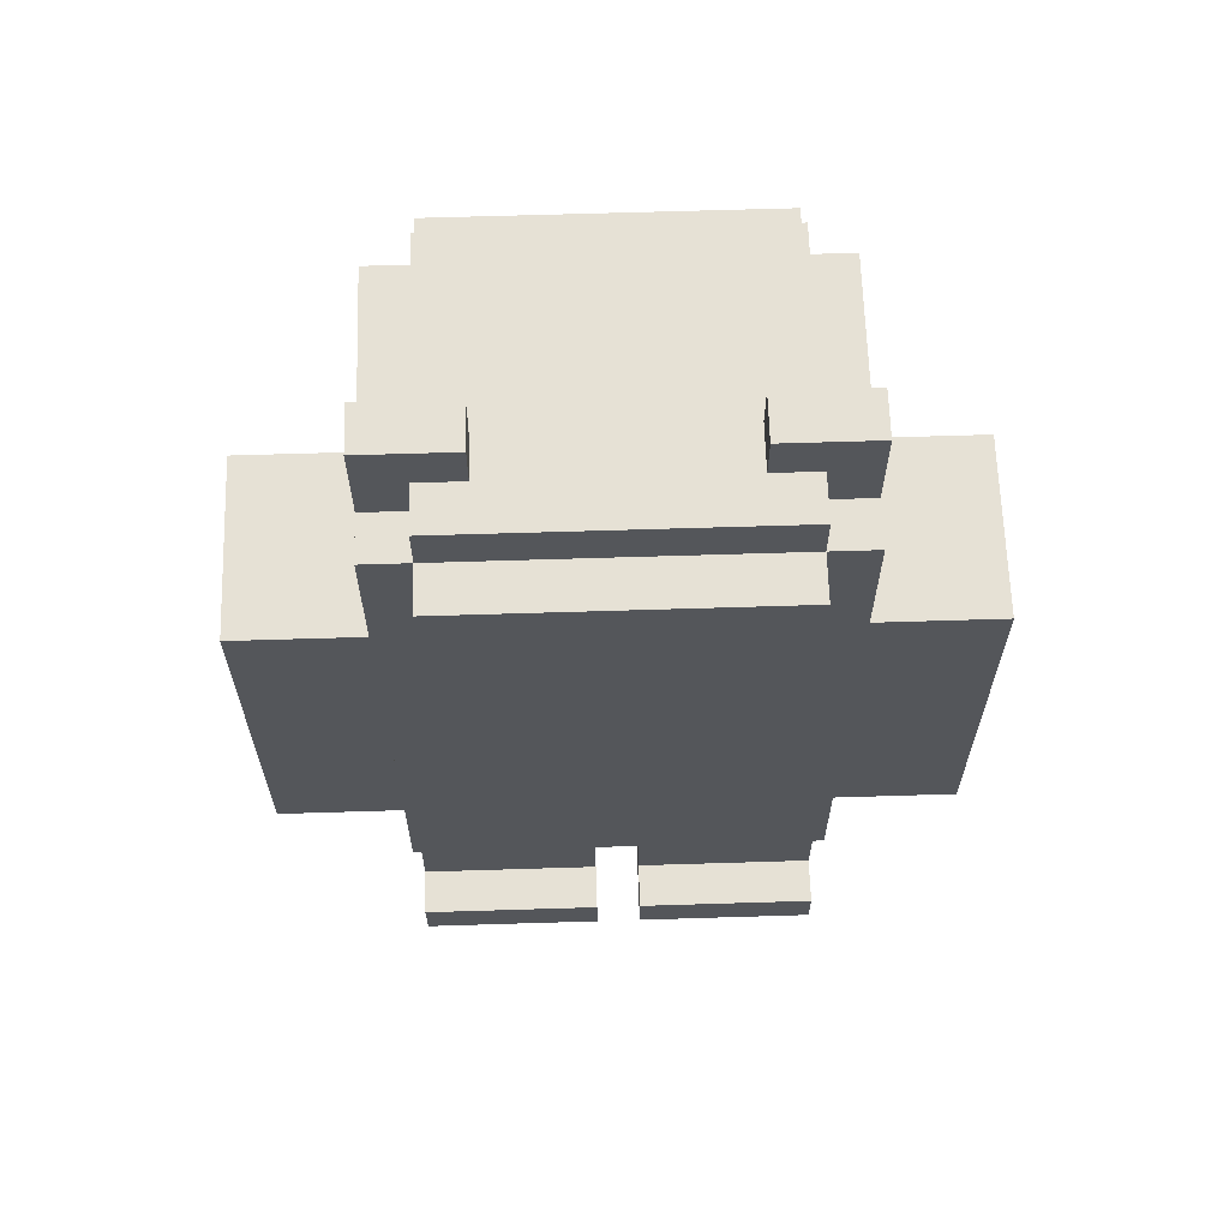
<metadata>
{"format":"obj","ext":"obj","renderer":"f3d","projection":"perspective","resolution":1024,"background":"white","views":[{"elev":64.4,"azim":-1.8,"up":"+Y"}]}
</metadata>
<code>
o
v -0.9 0.5 0.1
v -0.9 0.5 -2.98e-08
v -0.9 0.5 -0.1
v -0.9 0.5 -0.2
v -0.9 0.5 -0.3
v -0.9 0.6 0.1
v -0.9 0.6 -2.98e-08
v -0.9 0.6 -0.1
v -0.9 0.6 -0.2
v -0.9 0.6 -0.3
v -0.9 0.7 0.1
v -0.9 0.7 -0.3
v -0.9 1.2 0.1
v -0.9 1.2 -0.3
v -0.9 1.3 0.1
v -0.9 1.3 -0.3
v -0.9 1.4 0.1
v -0.9 1.4 -0.3
v -0.6 0 0.2
v -0.6 0 -2.98e-08
v -0.6 0 -0.1
v -0.6 0 -0.3
v -0.6 0.1 0.2
v -0.6 0.1 0.1
v -0.6 0.1 -2.98e-08
v -0.6 0.1 -0.1
v -0.6 0.2 0.1
v -0.6 0.2 -2.98e-08
v -0.6 0.5 0.2
v -0.6 0.5 0.1
v -0.6 0.5 -0.3
v -0.6 0.5 -0.4
v -0.6 0.7 0.1
v -0.6 0.7 -0.3
v -0.6 0.8 0.1
v -0.6 0.8 -0.3
v -0.6 0.9 0.2
v -0.6 0.9 0.1
v -0.6 0.9 -0.3
v -0.6 0.9 -0.4
v -0.6 1 0.2
v -0.6 1 0.1
v -0.6 1 -0.3
v -0.6 1 -0.4
v -0.6 1.1 0.1
v -0.6 1.1 -0.3
v -0.6 1.2 0.1
v -0.6 1.2 -0.3
v -0.6 1.4 0.1
v -0.6 1.4 -0.3
v -0.6 1.9 0.2
v -0.6 1.9 0.1
v -0.6 1.9 -2.98e-08
v -0.6 1.9 -0.4
v -0.6 2 0.1
v -0.6 2 -2.98e-08
v -0.6 2.1 0.1
v -0.6 2.1 -2.98e-08
v -0.5 1.3 0.3
v -0.5 1.3 0.2
v -0.5 1.3 -0.4
v -0.5 1.3 -0.5
v -0.5 1.9 0.3
v -0.5 1.9 0.2
v -0.5 1.9 0.1
v -0.5 1.9 -2.98e-08
v -0.5 1.9 -0.4
v -0.5 1.9 -0.5
v -0.5 2 0.2
v -0.5 2 0.1
v -0.5 2 -2.98e-08
v -0.5 2 -0.4
v -0.1 0 0.2
v -0.1 0 -2.98e-08
v -0.1 0 -0.1
v -0.1 0 -0.3
v -0.1 0.1 0.2
v -0.1 0.1 0.1
v -0.1 0.1 -2.98e-08
v -0.1 0.1 -0.1
v -0.1 0.2 0.1
v -0.1 0.2 -2.98e-08
v -0.1 0.5 0.1
v -0.1 0.5 -0.3
v 0.1 2 0.1
v 0.1 2 -2.98e-08
v 0.1 2.1 0.1
v 0.1 2.1 -2.98e-08
v -0.4 2 0.1
v -0.4 2 -2.98e-08
v -0.4 2.1 0.1
v -0.4 2.1 -2.98e-08
v -0.2 0 0.2
v -0.2 0 0.1
v -0.2 0 -2.98e-08
v -0.2 0 -0.1
v -0.2 0 -0.3
v -0.2 0.1 0.2
v -0.2 0.1 0.1
v -0.2 0.1 -2.98e-08
v -0.2 0.1 -0.1
v -0.2 0.2 0.1
v -0.2 0.2 -2.98e-08
v -0.2 0.5 0.1
v -0.2 0.5 -0.3
v 0.2 1.3 0.3
v 0.2 1.3 0.2
v 0.2 1.3 -0.4
v 0.2 1.3 -0.5
v 0.2 1.9 0.3
v 0.2 1.9 0.2
v 0.2 1.9 0.1
v 0.2 1.9 -2.98e-08
v 0.2 1.9 -0.4
v 0.2 1.9 -0.5
v 0.2 2 0.2
v 0.2 2 0.1
v 0.2 2 -2.98e-08
v 0.2 2 -0.4
v 0.3 0 0.2
v 0.3 0 0.1
v 0.3 0 -2.98e-08
v 0.3 0 -0.1
v 0.3 0 -0.3
v 0.3 0.1 0.2
v 0.3 0.1 0.1
v 0.3 0.1 -2.98e-08
v 0.3 0.1 -0.1
v 0.3 0.2 0.1
v 0.3 0.2 -2.98e-08
v 0.3 0.5 0.2
v 0.3 0.5 0.1
v 0.3 0.5 -0.3
v 0.3 0.5 -0.4
v 0.3 0.7 0.1
v 0.3 0.7 -0.3
v 0.3 0.8 0.1
v 0.3 0.8 -0.3
v 0.3 1.1 0.1
v 0.3 1.1 -0.3
v 0.3 1.2 0.2
v 0.3 1.2 0.1
v 0.3 1.2 -0.3
v 0.3 1.2 -0.4
v 0.3 1.3 0.2
v 0.3 1.3 0.1
v 0.3 1.3 -0.3
v 0.3 1.3 -0.4
v 0.3 1.4 0.1
v 0.3 1.4 -0.3
v 0.3 1.9 0.2
v 0.3 1.9 0.1
v 0.3 1.9 -2.98e-08
v 0.3 1.9 -0.4
v 0.3 2 0.1
v 0.3 2 -2.98e-08
v 0.3 2.1 0.1
v 0.3 2.1 -2.98e-08
v 0.6 0.5 0.1
v 0.6 0.5 -2.98e-08
v 0.6 0.5 -0.1
v 0.6 0.5 -0.2
v 0.6 0.5 -0.3
v 0.6 0.6 0.1
v 0.6 0.6 -2.98e-08
v 0.6 0.6 -0.1
v 0.6 0.6 -0.2
v 0.6 0.6 -0.3
v 0.6 0.7 0.1
v 0.6 0.7 -0.3
v 0.6 1.2 0.1
v 0.6 1.2 -0.3
v 0.6 1.3 0.1
v 0.6 1.3 -0.3
v 0.6 1.4 0.1
v 0.6 1.4 -0.3
v -0.5 1.3 0.3
v -0.5 1.9 0.3
v -0.3 1.6 0.3
v -0.3 1.8 0.3
v -0.2 1.6 0.3
v -0.2 1.8 0.3
v -0.1 1.6 0.3
v -0.1 1.8 0.3
v 0 1.6 0.3
v 0 1.8 0.3
v 0.2 1.3 0.3
v 0.2 1.9 0.3
v -0.6 0 0.2
v -0.6 0.1 0.2
v -0.6 0.5 0.2
v -0.6 0.9 0.2
v -0.6 1 0.2
v -0.6 1.9 0.2
v -0.5 0 0.2
v -0.5 0.1 0.2
v -0.5 0.8 0.2
v -0.5 0.9 0.2
v -0.5 1 0.2
v -0.5 1.3 0.2
v -0.5 1.9 0.2
v -0.5 2 0.2
v -0.4 0 0.2
v -0.4 0.1 0.2
v -0.3 0 0.2
v -0.3 0.1 0.2
v -0.2 0 0.2
v -0.2 0.1 0.2
v -0.2 0.8 0.2
v -0.2 0.9 0.2
v -0.2 1 0.2
v -0.1 0 0.2
v -0.1 0.1 0.2
v -0.1 0.9 0.2
v -0.1 1 0.2
v -0.1 1.1 0.2
v 0 0 0.2
v 0 0.1 0.2
v 0 1 0.2
v 0 1.1 0.2
v 0 1.2 0.2
v 0.1 0 0.2
v 0.1 0.1 0.2
v 0.2 0 0.2
v 0.2 0.1 0.2
v 0.2 1.1 0.2
v 0.2 1.2 0.2
v 0.2 1.3 0.2
v 0.2 1.9 0.2
v 0.2 2 0.2
v 0.3 0 0.2
v 0.3 0.1 0.2
v 0.3 0.5 0.2
v 0.3 1.2 0.2
v 0.3 1.3 0.2
v 0.3 1.9 0.2
v -0.9 0.5 0.1
v -0.9 0.6 0.1
v -0.9 0.7 0.1
v -0.9 1.2 0.1
v -0.9 1.3 0.1
v -0.9 1.4 0.1
v -0.8 0.5 0.1
v -0.8 0.6 0.1
v -0.8 0.7 0.1
v -0.8 0.8 0.1
v -0.8 1.1 0.1
v -0.8 1.2 0.1
v -0.8 1.3 0.1
v -0.7 0.5 0.1
v -0.7 0.6 0.1
v -0.6 0.1 0.1
v -0.6 0.2 0.1
v -0.6 0.5 0.1
v -0.6 0.7 0.1
v -0.6 0.8 0.1
v -0.6 0.9 0.1
v -0.6 1 0.1
v -0.6 1.1 0.1
v -0.6 1.2 0.1
v -0.6 1.4 0.1
v -0.6 1.9 0.1
v -0.6 2 0.1
v -0.6 2.1 0.1
v -0.5 0.1 0.1
v -0.5 1.9 0.1
v -0.5 2 0.1
v -0.5 2.1 0.1
v -0.4 0.1 0.1
v -0.4 2 0.1
v -0.4 2.1 0.1
v -0.3 0.1 0.1
v -0.2 0.1 0.1
v -0.2 0.2 0.1
v -0.2 0.5 0.1
v -0.1 0.1 0.1
v -0.1 0.2 0.1
v -0.1 0.5 0.1
v 0 0.1 0.1
v 0.1 0.1 0.1
v 0.1 2 0.1
v 0.1 2.1 0.1
v 0.2 0.1 0.1
v 0.2 1.9 0.1
v 0.2 2 0.1
v 0.2 2.1 0.1
v 0.3 0.1 0.1
v 0.3 0.2 0.1
v 0.3 0.5 0.1
v 0.3 0.7 0.1
v 0.3 0.8 0.1
v 0.3 1.1 0.1
v 0.3 1.2 0.1
v 0.3 1.3 0.1
v 0.3 1.4 0.1
v 0.3 1.9 0.1
v 0.3 2 0.1
v 0.3 2.1 0.1
v 0.4 0.5 0.1
v 0.4 0.6 0.1
v 0.5 0.5 0.1
v 0.5 0.6 0.1
v 0.5 0.7 0.1
v 0.5 0.8 0.1
v 0.5 1.1 0.1
v 0.5 1.2 0.1
v 0.5 1.3 0.1
v 0.6 0.5 0.1
v 0.6 0.6 0.1
v 0.6 0.7 0.1
v 0.6 1.2 0.1
v 0.6 1.3 0.1
v 0.6 1.4 0.1
v -0.6 1.9 -2.98e-08
v -0.6 2 -2.98e-08
v -0.6 2.1 -2.98e-08
v -0.5 1.9 -2.98e-08
v -0.5 2 -2.98e-08
v -0.5 2.1 -2.98e-08
v -0.4 2 -2.98e-08
v -0.4 2.1 -2.98e-08
v 0.1 2 -2.98e-08
v 0.1 2.1 -2.98e-08
v 0.2 1.9 -2.98e-08
v 0.2 2 -2.98e-08
v 0.2 2.1 -2.98e-08
v 0.3 1.9 -2.98e-08
v 0.3 2 -2.98e-08
v 0.3 2.1 -2.98e-08
v -0.9 0.5 -0.3
v -0.9 0.6 -0.3
v -0.9 0.7 -0.3
v -0.9 1.2 -0.3
v -0.9 1.3 -0.3
v -0.9 1.4 -0.3
v -0.8 0.5 -0.3
v -0.8 0.6 -0.3
v -0.8 0.7 -0.3
v -0.8 0.8 -0.3
v -0.8 1.1 -0.3
v -0.8 1.2 -0.3
v -0.8 1.3 -0.3
v -0.6 0 -0.3
v -0.6 0.5 -0.3
v -0.6 0.7 -0.3
v -0.6 0.8 -0.3
v -0.6 0.9 -0.3
v -0.6 1 -0.3
v -0.6 1.1 -0.3
v -0.6 1.2 -0.3
v -0.6 1.4 -0.3
v -0.2 0 -0.3
v -0.2 0.5 -0.3
v -0.1 0 -0.3
v -0.1 0.5 -0.3
v 0.3 0 -0.3
v 0.3 0.5 -0.3
v 0.3 0.7 -0.3
v 0.3 0.8 -0.3
v 0.3 1.1 -0.3
v 0.3 1.2 -0.3
v 0.3 1.3 -0.3
v 0.3 1.4 -0.3
v 0.5 0.5 -0.3
v 0.5 0.6 -0.3
v 0.5 0.7 -0.3
v 0.5 0.8 -0.3
v 0.5 1.1 -0.3
v 0.5 1.2 -0.3
v 0.5 1.3 -0.3
v 0.6 0.5 -0.3
v 0.6 0.6 -0.3
v 0.6 0.7 -0.3
v 0.6 1.2 -0.3
v 0.6 1.3 -0.3
v 0.6 1.4 -0.3
v -0.6 0.5 -0.4
v -0.6 0.9 -0.4
v -0.6 1 -0.4
v -0.6 1.9 -0.4
v -0.5 0.8 -0.4
v -0.5 0.9 -0.4
v -0.5 1 -0.4
v -0.5 1.3 -0.4
v -0.5 1.9 -0.4
v -0.5 2 -0.4
v -0.2 0.8 -0.4
v -0.2 0.9 -0.4
v -0.2 1 -0.4
v -0.1 0.9 -0.4
v -0.1 1 -0.4
v -0.1 1.1 -0.4
v 0 1 -0.4
v 0 1.1 -0.4
v 0 1.2 -0.4
v 0.2 1.1 -0.4
v 0.2 1.2 -0.4
v 0.2 1.3 -0.4
v 0.2 1.9 -0.4
v 0.2 2 -0.4
v 0.3 0.5 -0.4
v 0.3 1.2 -0.4
v 0.3 1.3 -0.4
v 0.3 1.9 -0.4
v -0.5 1.3 -0.5
v -0.5 1.9 -0.5
v 0.2 1.3 -0.5
v 0.2 1.9 -0.5
v -0.6 0 0.2
v -0.5 0 0.2
v -0.4 0 0.2
v -0.3 0 0.2
v -0.2 0 0.2
v -0.1 0 0.2
v 0 0 0.2
v 0.1 0 0.2
v 0.2 0 0.2
v 0.3 0 0.2
v -0.5 0 0.1
v -0.4 0 0.1
v -0.3 0 0.1
v -0.2 0 0.1
v 0 0 0.1
v 0.1 0 0.1
v 0.2 0 0.1
v 0.3 0 0.1
v -0.6 0 -2.98e-08
v -0.2 0 -2.98e-08
v -0.1 0 -2.98e-08
v 0.3 0 -2.98e-08
v -0.6 0 -0.1
v -0.2 0 -0.1
v -0.1 0 -0.1
v 0.3 0 -0.1
v -0.6 0 -0.3
v -0.2 0 -0.3
v -0.1 0 -0.3
v 0.3 0 -0.3
v -0.6 0.5 0.2
v 0.3 0.5 0.2
v -0.9 0.5 0.1
v -0.8 0.5 0.1
v -0.7 0.5 0.1
v -0.6 0.5 0.1
v -0.2 0.5 0.1
v -0.1 0.5 0.1
v 0.3 0.5 0.1
v 0.4 0.5 0.1
v 0.5 0.5 0.1
v 0.6 0.5 0.1
v -0.9 0.5 -2.98e-08
v -0.8 0.5 -2.98e-08
v -0.7 0.5 -2.98e-08
v 0.4 0.5 -2.98e-08
v 0.5 0.5 -2.98e-08
v 0.6 0.5 -2.98e-08
v -0.9 0.5 -0.1
v -0.8 0.5 -0.1
v 0.5 0.5 -0.1
v 0.6 0.5 -0.1
v -0.9 0.5 -0.2
v -0.8 0.5 -0.2
v 0.5 0.5 -0.2
v 0.6 0.5 -0.2
v -0.9 0.5 -0.3
v -0.8 0.5 -0.3
v -0.6 0.5 -0.3
v -0.2 0.5 -0.3
v -0.1 0.5 -0.3
v 0.3 0.5 -0.3
v 0.5 0.5 -0.3
v 0.6 0.5 -0.3
v -0.6 0.5 -0.4
v 0.3 0.5 -0.4
v -0.5 1.3 0.3
v 0.2 1.3 0.3
v -0.5 1.3 0.2
v 0.2 1.3 0.2
v -0.5 1.3 -0.4
v 0.2 1.3 -0.4
v -0.5 1.3 -0.5
v 0.2 1.3 -0.5
v -0.6 0.1 0.2
v -0.5 0.1 0.2
v -0.4 0.1 0.2
v -0.3 0.1 0.2
v -0.2 0.1 0.2
v -0.1 0.1 0.2
v 0 0.1 0.2
v 0.1 0.1 0.2
v 0.2 0.1 0.2
v 0.3 0.1 0.2
v -0.6 0.1 0.1
v -0.5 0.1 0.1
v -0.4 0.1 0.1
v -0.3 0.1 0.1
v -0.2 0.1 0.1
v -0.1 0.1 0.1
v 0 0.1 0.1
v 0.1 0.1 0.1
v 0.2 0.1 0.1
v 0.3 0.1 0.1
v -0.9 1.4 0.1
v -0.6 1.4 0.1
v 0.3 1.4 0.1
v 0.6 1.4 0.1
v -0.9 1.4 -0.3
v -0.6 1.4 -0.3
v 0.3 1.4 -0.3
v 0.6 1.4 -0.3
v -0.5 1.9 0.3
v 0.2 1.9 0.3
v -0.6 1.9 0.2
v -0.5 1.9 0.2
v 0.2 1.9 0.2
v 0.3 1.9 0.2
v -0.6 1.9 0.1
v -0.5 1.9 0.1
v 0.2 1.9 0.1
v 0.3 1.9 0.1
v -0.6 1.9 -2.98e-08
v -0.5 1.9 -2.98e-08
v 0.2 1.9 -2.98e-08
v 0.3 1.9 -2.98e-08
v -0.6 1.9 -0.4
v -0.5 1.9 -0.4
v 0.2 1.9 -0.4
v 0.3 1.9 -0.4
v -0.5 1.9 -0.5
v 0.2 1.9 -0.5
v -0.5 2 0.2
v 0.2 2 0.2
v -0.5 2 0.1
v -0.4 2 0.1
v 0.1 2 0.1
v 0.2 2 0.1
v -0.5 2 -2.98e-08
v -0.4 2 -2.98e-08
v 0.1 2 -2.98e-08
v 0.2 2 -2.98e-08
v -0.5 2 -0.4
v 0.2 2 -0.4
v -0.6 2.1 0.1
v -0.5 2.1 0.1
v -0.4 2.1 0.1
v 0.1 2.1 0.1
v 0.2 2.1 0.1
v 0.3 2.1 0.1
v -0.6 2.1 -2.98e-08
v -0.5 2.1 -2.98e-08
v -0.4 2.1 -2.98e-08
v 0.1 2.1 -2.98e-08
v 0.2 2.1 -2.98e-08
v 0.3 2.1 -2.98e-08
f 6 2 1
f 7 3 2
f 7 2 6
f 8 4 3
f 8 3 7
f 9 5 4
f 9 4 8
f 10 5 9
f 11 8 7
f 11 7 6
f 11 10 9
f 11 9 8
f 12 10 11
f 13 12 11
f 14 12 13
f 15 14 13
f 16 14 15
f 17 16 15
f 18 16 17
f 23 20 19
f 24 20 23
f 25 21 20
f 25 20 24
f 26 22 21
f 26 21 25
f 27 25 24
f 28 26 25
f 28 25 27
f 30 28 27
f 31 22 26
f 31 26 28
f 31 28 30
f 33 30 29
f 34 32 31
f 35 33 29
f 36 32 34
f 37 35 29
f 38 35 37
f 39 32 36
f 40 32 39
f 41 38 37
f 42 38 41
f 43 40 39
f 44 40 43
f 45 42 41
f 46 44 43
f 47 45 41
f 48 44 46
f 49 47 41
f 50 44 48
f 51 49 41
f 51 50 49
f 52 50 51
f 53 50 52
f 54 44 50
f 54 50 53
f 55 53 52
f 56 53 55
f 57 56 55
f 58 56 57
f 63 60 59
f 64 60 63
f 67 62 61
f 68 62 67
f 69 65 64
f 70 65 69
f 71 67 66
f 72 67 71
f 77 74 73
f 78 74 77
f 79 75 74
f 79 74 78
f 80 76 75
f 80 75 79
f 81 79 78
f 82 80 79
f 82 79 81
f 83 82 81
f 84 76 80
f 84 82 83
f 84 80 82
f 87 86 85
f 88 86 87
f 89 90 91
f 91 90 92
f 93 94 98
f 94 95 99
f 98 94 99
f 95 96 100
f 99 95 100
f 96 97 101
f 100 96 101
f 99 100 102
f 100 101 103
f 102 100 103
f 102 103 104
f 101 97 105
f 104 103 105
f 103 101 105
f 106 107 110
f 110 107 111
f 108 109 114
f 114 109 115
f 111 112 116
f 116 112 117
f 113 114 118
f 118 114 119
f 120 121 125
f 121 122 126
f 125 121 126
f 122 123 127
f 126 122 127
f 123 124 128
f 127 123 128
f 126 127 129
f 127 128 130
f 129 127 130
f 129 130 132
f 128 124 133
f 130 128 133
f 132 130 133
f 131 132 135
f 133 134 136
f 131 135 137
f 136 134 138
f 131 137 139
f 138 134 140
f 131 139 141
f 141 139 142
f 140 134 143
f 143 134 144
f 141 142 145
f 145 142 146
f 143 144 147
f 147 144 148
f 145 146 149
f 147 148 150
f 145 149 151
f 149 150 151
f 151 150 152
f 152 150 153
f 150 148 154
f 153 150 154
f 152 153 155
f 155 153 156
f 155 156 157
f 157 156 158
f 159 160 164
f 160 161 165
f 164 160 165
f 161 162 166
f 165 161 166
f 162 163 167
f 166 162 167
f 167 163 168
f 165 166 169
f 164 165 169
f 167 168 169
f 166 167 169
f 169 168 170
f 169 170 171
f 171 170 172
f 171 172 173
f 173 172 174
f 173 174 175
f 175 174 176
f 179 178 177
f 180 178 179
f 181 179 177
f 181 180 179
f 182 178 180
f 182 180 181
f 183 181 177
f 183 182 181
f 184 178 182
f 184 182 183
f 185 183 177
f 185 184 183
f 186 178 184
f 186 184 185
f 187 185 177
f 187 186 185
f 188 178 186
f 188 186 187
f 195 190 189
f 196 190 195
f 197 192 191
f 198 193 192
f 198 192 197
f 199 194 193
f 199 193 198
f 200 194 199
f 201 194 200
f 203 196 195
f 204 196 203
f 205 204 203
f 206 204 205
f 207 206 205
f 208 206 207
f 209 198 197
f 209 197 191
f 210 199 198
f 210 198 209
f 210 200 199
f 211 200 210
f 214 210 209
f 214 211 210
f 215 200 211
f 215 211 214
f 216 200 215
f 217 213 212
f 218 213 217
f 219 215 214
f 219 216 215
f 220 200 216
f 220 216 219
f 221 200 220
f 222 218 217
f 223 218 222
f 224 223 222
f 225 223 224
f 226 220 219
f 226 221 220
f 227 200 221
f 227 221 226
f 228 200 227
f 229 202 201
f 230 202 229
f 231 225 224
f 232 225 231
f 233 214 209
f 233 209 191
f 233 219 214
f 233 226 219
f 233 227 226
f 234 228 227
f 234 227 233
f 235 229 228
f 235 228 234
f 236 229 235
f 243 238 237
f 244 239 238
f 244 238 243
f 245 240 239
f 245 239 244
f 246 240 245
f 247 240 246
f 248 241 240
f 248 240 247
f 249 242 241
f 249 241 248
f 250 244 243
f 251 245 244
f 251 244 250
f 254 251 250
f 255 246 245
f 255 245 251
f 255 251 254
f 256 247 246
f 256 246 255
f 257 247 256
f 258 247 257
f 259 248 247
f 259 247 258
f 260 249 248
f 260 248 259
f 261 242 249
f 261 249 260
f 265 253 252
f 266 263 262
f 267 264 263
f 267 263 266
f 268 264 267
f 269 253 265
f 270 268 267
f 271 268 270
f 272 253 269
f 273 253 272
f 274 254 253
f 274 253 273
f 275 254 274
f 279 277 276
f 280 277 279
f 283 277 280
f 285 282 281
f 286 282 285
f 287 277 283
f 288 278 277
f 288 277 287
f 289 278 288
f 296 285 284
f 297 286 285
f 297 285 296
f 298 286 297
f 299 290 289
f 300 290 299
f 301 300 299
f 302 290 300
f 302 300 301
f 303 291 290
f 303 290 302
f 304 292 291
f 304 291 303
f 305 293 292
f 305 292 304
f 306 295 294
f 306 293 305
f 306 294 293
f 307 295 306
f 308 302 301
f 309 303 302
f 309 302 308
f 310 305 304
f 310 303 309
f 310 304 303
f 310 306 305
f 311 307 306
f 311 306 310
f 312 295 307
f 312 307 311
f 313 295 312
f 314 315 317
f 315 316 318
f 317 315 318
f 318 316 319
f 318 319 320
f 320 319 321
f 322 323 325
f 325 323 326
f 324 325 327
f 325 326 328
f 327 325 328
f 328 326 329
f 330 331 336
f 331 332 337
f 336 331 337
f 332 333 338
f 337 332 338
f 338 333 339
f 339 333 340
f 333 334 341
f 340 333 341
f 334 335 342
f 341 334 342
f 336 337 344
f 337 338 344
f 338 339 345
f 344 338 345
f 339 340 346
f 345 339 346
f 346 340 347
f 347 340 348
f 340 341 349
f 348 340 349
f 341 342 350
f 349 341 350
f 342 335 351
f 350 342 351
f 343 344 352
f 352 344 353
f 354 355 356
f 356 355 357
f 357 358 364
f 364 358 365
f 358 359 366
f 365 358 366
f 359 360 367
f 366 359 367
f 360 361 368
f 367 360 368
f 362 363 369
f 368 361 369
f 361 362 369
f 369 363 370
f 364 365 371
f 365 366 372
f 371 365 372
f 367 368 373
f 372 366 373
f 366 367 373
f 368 369 373
f 369 370 374
f 373 369 374
f 370 363 375
f 374 370 375
f 375 363 376
f 377 378 381
f 378 379 382
f 381 378 382
f 379 380 383
f 382 379 383
f 383 380 384
f 384 380 385
f 381 382 387
f 377 381 387
f 383 384 388
f 387 382 388
f 382 383 388
f 388 384 389
f 387 388 390
f 388 389 390
f 389 384 391
f 390 389 391
f 391 384 392
f 390 391 393
f 391 392 393
f 392 384 394
f 393 392 394
f 394 384 395
f 393 394 396
f 394 395 396
f 395 384 397
f 396 395 397
f 397 384 398
f 385 386 399
f 399 386 400
f 377 387 401
f 387 390 401
f 390 393 401
f 393 396 401
f 396 397 401
f 397 398 402
f 401 397 402
f 398 399 403
f 402 398 403
f 403 399 404
f 405 406 407
f 407 406 408
f 419 410 409
f 419 411 410
f 420 412 411
f 420 411 419
f 421 413 412
f 421 412 420
f 422 413 421
f 423 415 414
f 423 416 415
f 424 417 416
f 424 416 423
f 425 418 417
f 425 417 424
f 426 418 425
f 427 419 409
f 427 420 419
f 427 422 421
f 427 421 420
f 428 422 427
f 429 424 423
f 429 423 414
f 429 426 425
f 429 425 424
f 430 426 429
f 431 428 427
f 432 428 431
f 433 430 429
f 434 430 433
f 435 432 431
f 436 432 435
f 437 434 433
f 438 434 437
f 444 440 439
f 445 440 444
f 446 440 445
f 447 440 446
f 451 442 441
f 452 443 442
f 452 442 451
f 453 444 443
f 453 443 452
f 454 449 448
f 454 448 447
f 455 450 449
f 455 449 454
f 456 450 455
f 457 452 451
f 458 453 452
f 458 452 457
f 459 455 454
f 459 456 455
f 460 456 459
f 461 458 457
f 462 453 458
f 462 458 461
f 463 459 454
f 463 460 459
f 464 460 463
f 465 462 461
f 466 453 462
f 466 462 465
f 467 444 453
f 467 453 466
f 468 446 445
f 469 446 468
f 470 454 447
f 470 463 454
f 471 464 463
f 471 463 470
f 472 464 471
f 473 469 468
f 473 468 467
f 473 470 469
f 474 470 473
f 477 476 475
f 478 476 477
f 481 480 479
f 482 480 481
f 483 484 493
f 484 485 494
f 493 484 494
f 485 486 495
f 494 485 495
f 486 487 496
f 495 486 496
f 496 487 497
f 488 489 498
f 489 490 499
f 498 489 499
f 490 491 500
f 499 490 500
f 491 492 501
f 500 491 501
f 501 492 502
f 503 504 507
f 507 504 508
f 505 506 509
f 509 506 510
f 511 512 514
f 514 512 515
f 513 514 517
f 517 514 518
f 515 516 519
f 519 516 520
f 521 522 525
f 525 522 526
f 523 524 527
f 527 524 528
f 526 527 529
f 529 527 530
f 531 532 533
f 533 532 534
f 534 532 535
f 535 532 536
f 534 535 538
f 538 535 539
f 537 538 541
f 539 540 541
f 538 539 541
f 541 540 542
f 543 544 549
f 544 545 550
f 549 544 550
f 550 545 551
f 546 547 552
f 547 548 553
f 552 547 553
f 553 548 554

</code>
